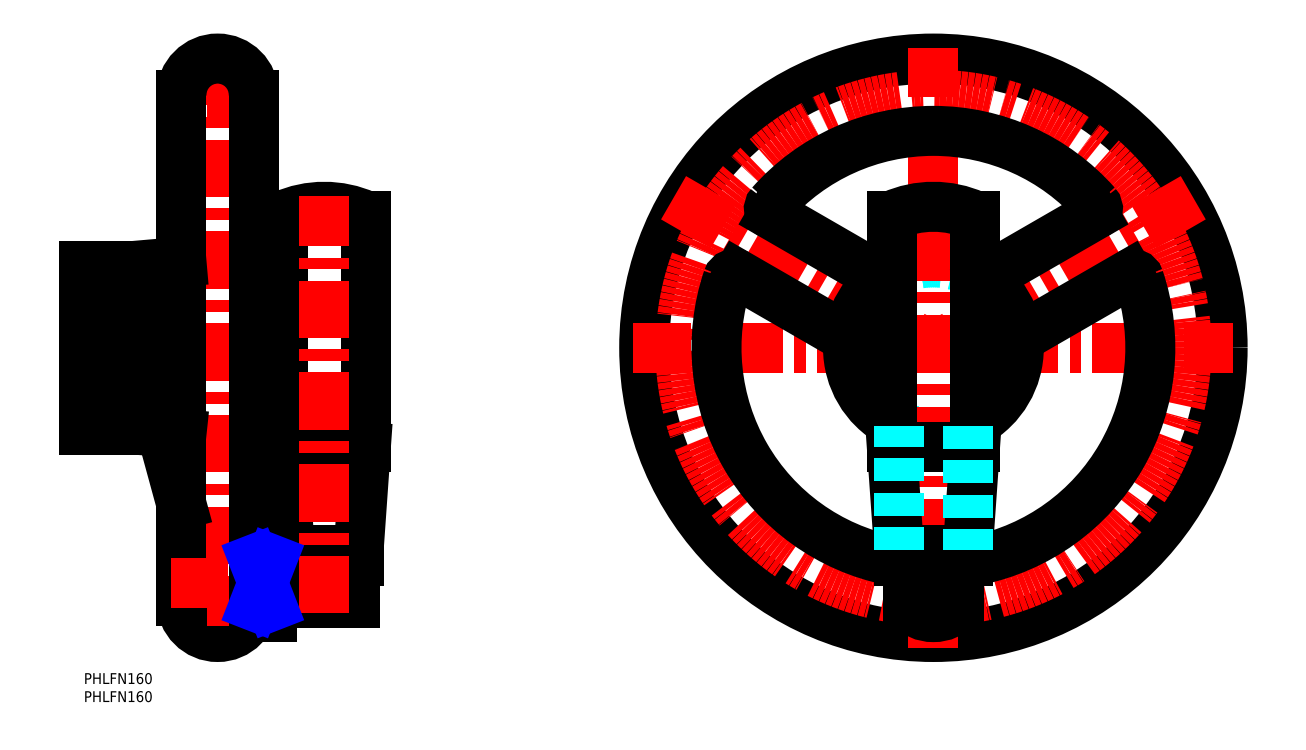
<metadata>
{"format":"dxf","ext":"dxf","renderer":"ezdxf+matplotlib","layout":"modelspace","background":"white","min_lineweight":24,"dpi":150}
</metadata>
<code>
0
SECTION
2
ENTITIES
0
INSERT
8
MSM_CONTINUOUS
2
*U12
10
0
20
0
30
0
0
INSERT
8
MSM_CONTINUOUS
2
*U13
10
0
20
0
30
0
0
LINE
8
MSM_CENTER
10
37
20
173
30
0
11
37
21
7
31
0
0
LINE
8
MSM_CENTER
10
50
20
160
30
0
11
24
21
160
31
0
0
ARC
8
MSM_CONTINUOUS
10
37
20
20
30
0
40
10
50
180
51
0
0
LINE
8
MSM_CENTER
10
-3
20
90
30
0
11
50
21
90
31
0
0
LINE
8
MSM_CENTER
10
50
20
20
30
0
11
24
21
20
31
0
0
ARC
8
MSM_CONTINUOUS
10
37
20
160
30
0
40
10
50
0
51
180
0
LINE
8
MSM_CONTINUOUS
10
27
20
20
30
0
11
27
21
160
31
0
0
LINE
8
MSM_CONTINUOUS
10
27
20
46.62
30
0
11
21.49
21
66.81
31
0
0
LINE
8
MSM_CONTINUOUS
10
14
20
67.35
30
0
11
14
21
112.7
31
0
0
LINE
8
MSM_CONTINUOUS
10
-1.07e-14
20
67.35
30
0
11
-1.07e-14
21
112.7
31
0
0
LINE
8
MSM_CONTINUOUS
10
21.49
20
66.81
30
0
11
27
21
66.21
31
0
0
LINE
8
MSM_CONTINUOUS
10
21.49
20
66.81
30
0
11
14
21
67.35
31
0
0
LINE
8
MSM_CONTINUOUS
10
14
20
112.7
30
0
11
27
21
113.8
31
0
0
LINE
8
MSM_CONTINUOUS
10
-1.07e-14
20
112.7
30
0
11
14
21
112.7
31
0
0
LINE
8
MSM_CONTINUOUS
10
14
20
67.35
30
0
11
-1.07e-14
21
67.35
31
0
0
LINE
8
MSM_CENTER
10
24
20
25
30
0
11
78
21
25
31
0
0
LINE
8
MSM_CONTINUOUS
10
75
20
19.5
30
0
11
75
21
30.5
31
0
0
LINE
8
MSM_CONTINUOUS
10
75
20
30.5
30
0
11
52
21
30.5
31
0
0
LINE
8
MSM_CONTINUOUS
10
52
20
19.5
30
0
11
75
21
19.5
31
0
0
LINE
8
MSM_CONTINUOUS
10
52
20
15.5
30
0
11
47
21
15.5
31
0
0
LINE
8
MSM_CONTINUOUS
10
52
20
18.58
30
0
11
47
21
18.58
31
0
0
LINE
8
MSM_CONTINUOUS
10
47
20
15.5
30
0
11
47
21
160
31
0
0
LINE
8
MSM_CONTINUOUS
10
52
20
15.5
30
0
11
52
21
34.5
31
0
0
LINE
8
MSM_CONTINUOUS
10
52
20
31.42
30
0
11
47
21
31.42
31
0
0
LINE
8
MSM_CONTINUOUS
10
47
20
34.5
30
0
11
52
21
34.5
31
0
0
LINE
8
MSM_CONTINUOUS
10
60.5
20
30.5
30
0
11
60.5
21
31
31
0
0
LINE
8
MSM_CONTINUOUS
10
72.5
20
31
30
0
11
72.5
21
30.5
31
0
0
LINE
8
MSM_CONTINUOUS
10
60.79
20
31
30
0
11
60.79
21
30.5
31
0
0
LINE
8
MSM_CONTINUOUS
10
72.21
20
30.5
30
0
11
72.21
21
31
31
0
0
LINE
8
MSM_CONTINUOUS
10
57
20
31
30
0
11
57
21
34
31
0
0
LINE
8
MSM_CONTINUOUS
10
76
20
34
30
0
11
76
21
31
31
0
0
LINE
8
MSM_CONTINUOUS
10
76
20
31
30
0
11
57
21
31
31
0
0
LINE
8
MSM_CONTINUOUS
10
57
20
34
30
0
11
55
21
62.5
31
0
0
LINE
8
MSM_CONTINUOUS
10
78
20
62.5
30
0
11
76
21
34
31
0
0
LINE
8
MSM_CONTINUOUS
10
76
20
34
30
0
11
57
21
34
31
0
0
LINE
8
MSM_CONTINUOUS
10
55
20
62.5
30
0
11
55
21
126.5
31
0
0
LINE
8
MSM_CONTINUOUS
10
78
20
126.5
30
0
11
78
21
62.5
31
0
0
LINE
8
MSM_CONTINUOUS
10
78
20
62.5
30
0
11
55
21
62.5
31
0
0
ARC
8
MSM_CONTINUOUS
10
66.5
20
100.8
30
0
40
28.2
50
65.93
51
114.1
0
CIRCLE
8
MSM_CONTINUOUS
10
66.5
20
25
30
0
40
1.5
0
LINE
8
MSM_CENTER
10
66.5
20
16.5
30
0
11
66.5
21
132
31
0
0
LINE
8
MSM_NARROW
10
52
20
18.58
30
0
11
47
21
31.42
31
0
0
LINE
8
MSM_NARROW
10
52
20
31.42
30
0
11
47
21
18.58
31
0
0
ARC
8
MSM_DASHED
10
235
20
90
30
0
40
23.62
50
240.9
51
299.1
0
ARC
8
MSM_DASHED
10
235
20
90
30
0
40
23.62
50
60.87
51
119.1
0
CIRCLE
8
MSM_CONTINUOUS
10
235
20
90
30
0
40
80
0
LINE
8
MSM_CENTER
10
152
20
90
30
0
11
318
21
90
31
0
0
LINE
8
MSM_CENTER
10
235
20
7
30
0
11
235
21
173
31
0
0
CIRCLE
8
MSM_CENTER
10
235
20
90
30
0
40
70
0
LINE
8
MSM_CENTER
10
306.9
20
131.5
30
0
11
235
21
90
31
0
0
LINE
8
MSM_CENTER
10
163.1
20
131.5
30
0
11
235
21
90
31
0
0
ARC
8
MSM_CONTINUOUS
10
191.5
20
128.4
30
0
40
2
50
138.6
51
240
0
ARC
8
MSM_CONTINUOUS
10
180
20
108.5
30
0
40
2
50
60
51
161.4
0
ARC
8
MSM_CONTINUOUS
10
278.5
20
128.4
30
0
40
2
50
300
51
41.44
0
ARC
8
MSM_CONTINUOUS
10
290
20
108.5
30
0
40
2
50
18.56
51
120
0
ARC
8
MSM_CONTINUOUS
10
223.5
20
33.15
30
0
40
2
50
258.6
51
0
0
ARC
8
MSM_CONTINUOUS
10
246.5
20
33.15
30
0
40
2
50
180
51
281.4
0
ARC
8
MSM_CONTINUOUS
10
235
20
90
30
0
40
60
50
161.4
51
258.6
0
LINE
8
MSM_CONTINUOUS
10
181
20
110.2
30
0
11
211.5
21
92.59
31
0
0
LINE
8
MSM_CONTINUOUS
10
190.5
20
126.7
30
0
11
221
21
109
31
0
0
ARC
8
MSM_CONTINUOUS
10
235
20
90
30
0
40
60
50
41.44
51
138.6
0
LINE
8
MSM_CONTINUOUS
10
279.5
20
126.7
30
0
11
249
21
109
31
0
0
ARC
8
MSM_CONTINUOUS
10
235
20
90
30
0
40
60
50
281.4
51
18.56
0
LINE
8
MSM_CONTINUOUS
10
289
20
110.2
30
0
11
258.5
21
92.59
31
0
0
ARC
8
MSM_CONTINUOUS
10
235
20
90
30
0
40
23.62
50
119.1
51
240.9
0
LINE
8
MSM_CENTER
10
244
20
25
30
0
11
226
21
25
31
0
0
ARC
8
MSM_CONTINUOUS
10
235
20
25
30
0
40
9.5
50
222.5
51
317.5
0
LINE
8
MSM_CONTINUOUS
10
242
20
18.58
30
0
11
242
21
31
31
0
0
LINE
8
MSM_CONTINUOUS
10
228
20
31
30
0
11
228
21
18.58
31
0
0
LINE
8
MSM_CONTINUOUS
10
236.8
20
19.5
30
0
11
236.8
21
31
31
0
0
LINE
8
MSM_CONTINUOUS
10
233.1
20
31
30
0
11
233.1
21
19.5
31
0
0
LINE
8
MSM_CONTINUOUS
10
237.4
20
19.5
30
0
11
232.6
21
19.5
31
0
0
LINE
8
MSM_CONTINUOUS
10
225.5
20
31
30
0
11
244.5
21
31
31
0
0
LINE
8
MSM_CONTINUOUS
10
244.5
20
31
30
0
11
244.5
21
34
31
0
0
LINE
8
MSM_CONTINUOUS
10
225.5
20
34
30
0
11
225.5
21
31
31
0
0
LINE
8
MSM_CONTINUOUS
10
225.5
20
34
30
0
11
244.5
21
34
31
0
0
LINE
8
MSM_CONTINUOUS
10
244.5
20
34
30
0
11
246.5
21
62.5
31
0
0
LINE
8
MSM_CONTINUOUS
10
223.5
20
62.5
30
0
11
225.5
21
34
31
0
0
LINE
8
MSM_CONTINUOUS
10
223.5
20
62.5
30
0
11
246.5
21
62.5
31
0
0
LINE
8
MSM_CONTINUOUS
10
246.5
20
62.5
30
0
11
246.5
21
126.5
31
0
0
LINE
8
MSM_CONTINUOUS
10
223.5
20
126.5
30
0
11
223.5
21
62.5
31
0
0
ARC
8
MSM_CONTINUOUS
10
235
20
100.8
30
0
40
28.2
50
65.93
51
114.1
0
LINE
8
MSM_CONTINUOUS
10
233.1
20
30.5
30
0
11
232.6
21
30.5
31
0
0
LINE
8
MSM_CONTINUOUS
10
237.4
20
30.5
30
0
11
236.8
21
30.5
31
0
0
ARC
8
MSM_CONTINUOUS
10
235
20
25
30
0
40
6
50
113.6
51
246.4
0
ARC
8
MSM_CONTINUOUS
10
235
20
25
30
0
40
6
50
293.6
51
66.44
0
ARC
8
MSM_CONTINUOUS
10
235
20
90
30
0
40
23.62
50
299.1
51
60.87
0
LINE
8
MSM_DASHED
10
225.5
20
34
30
0
11
225.5
21
68.37
31
0
0
LINE
8
MSM_DASHED
10
244.5
20
68.37
30
0
11
244.5
21
34
31
0
0
ENDSEC
0
EOF

</code>
